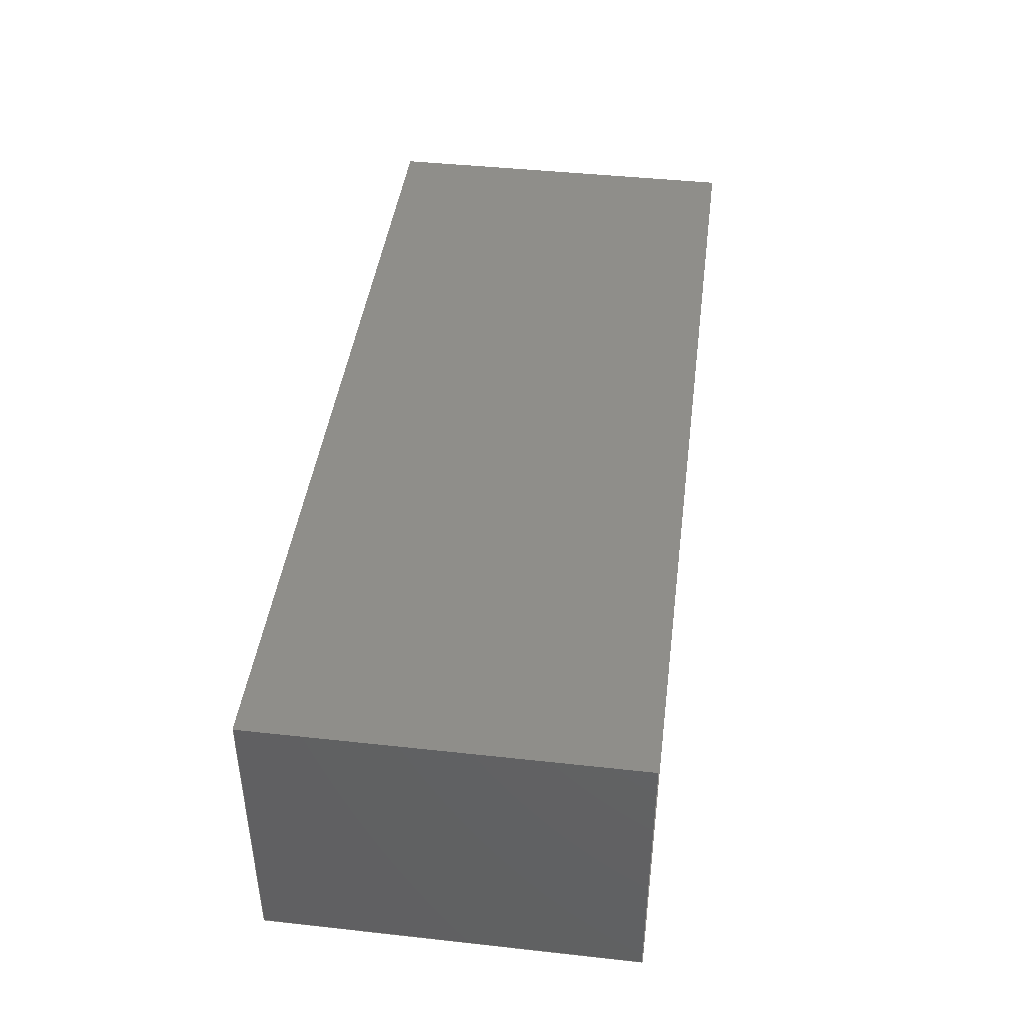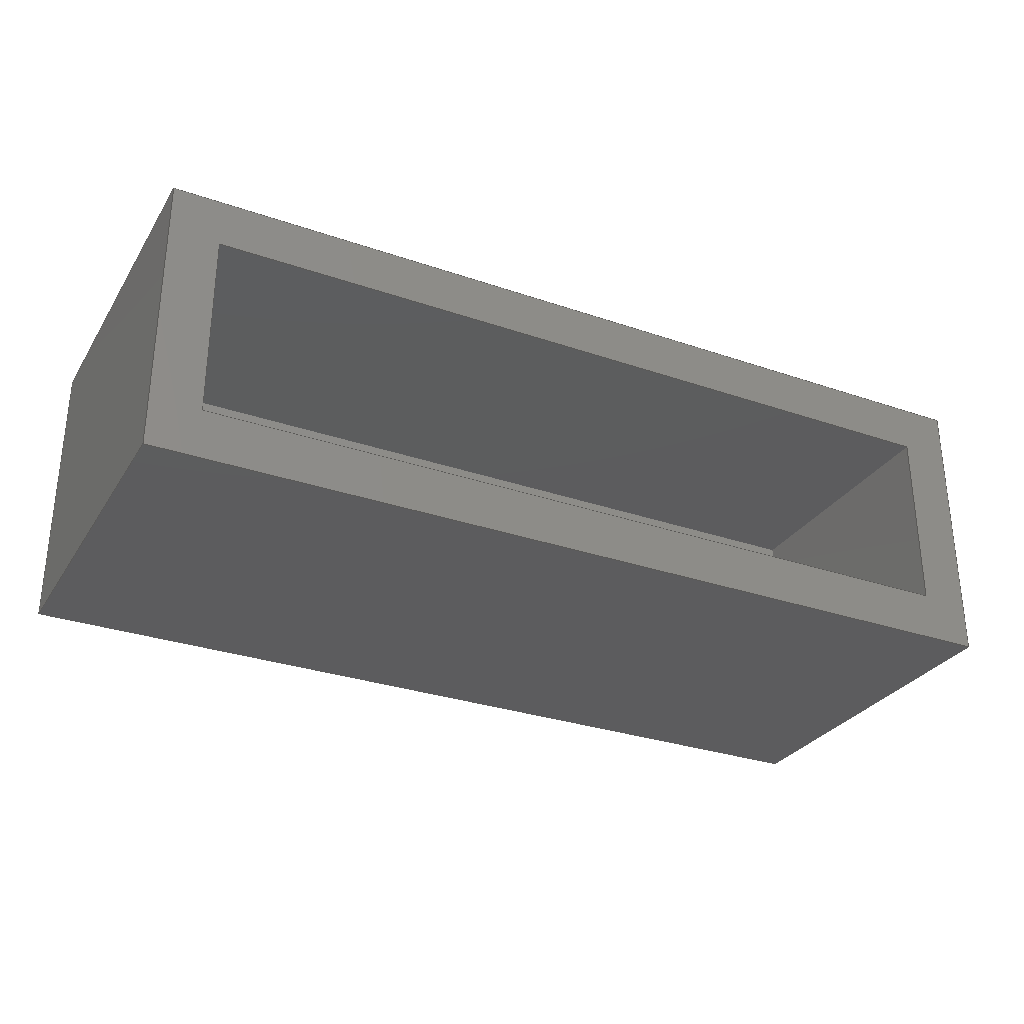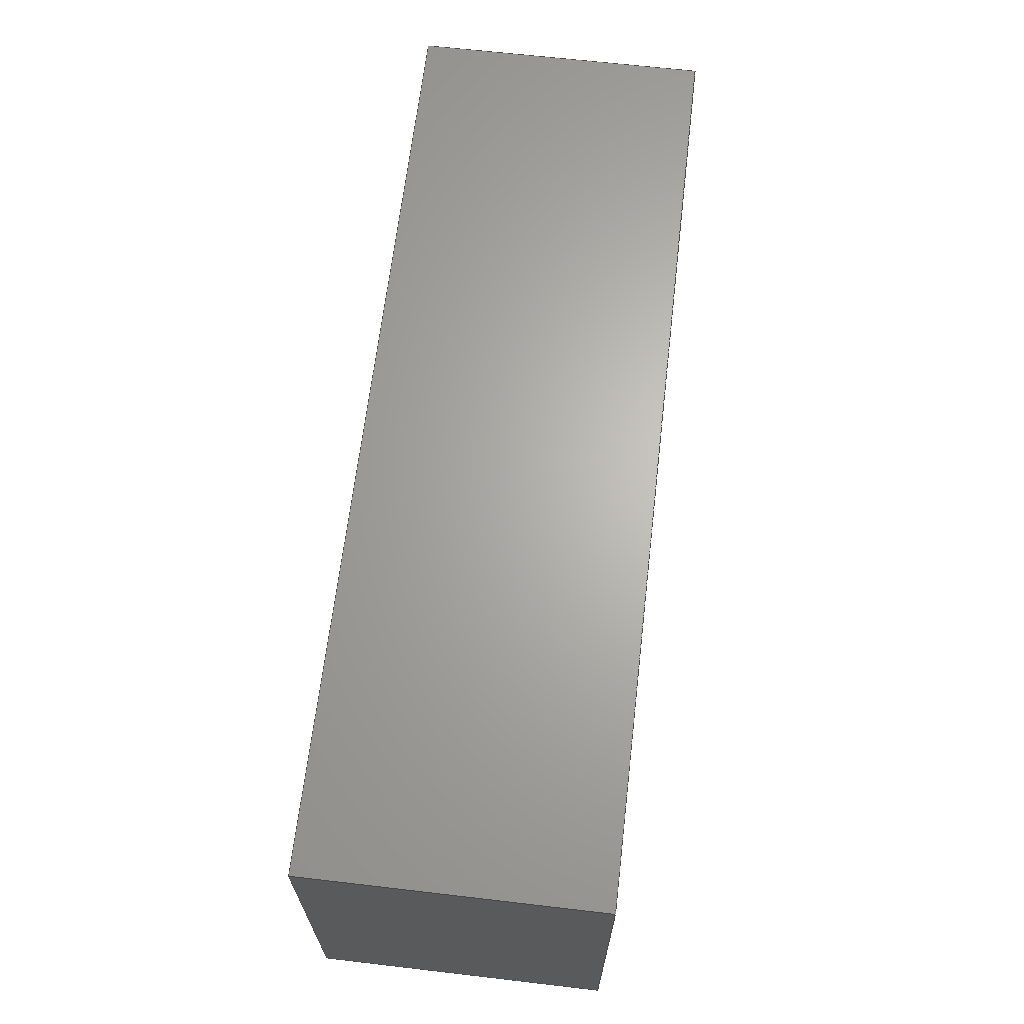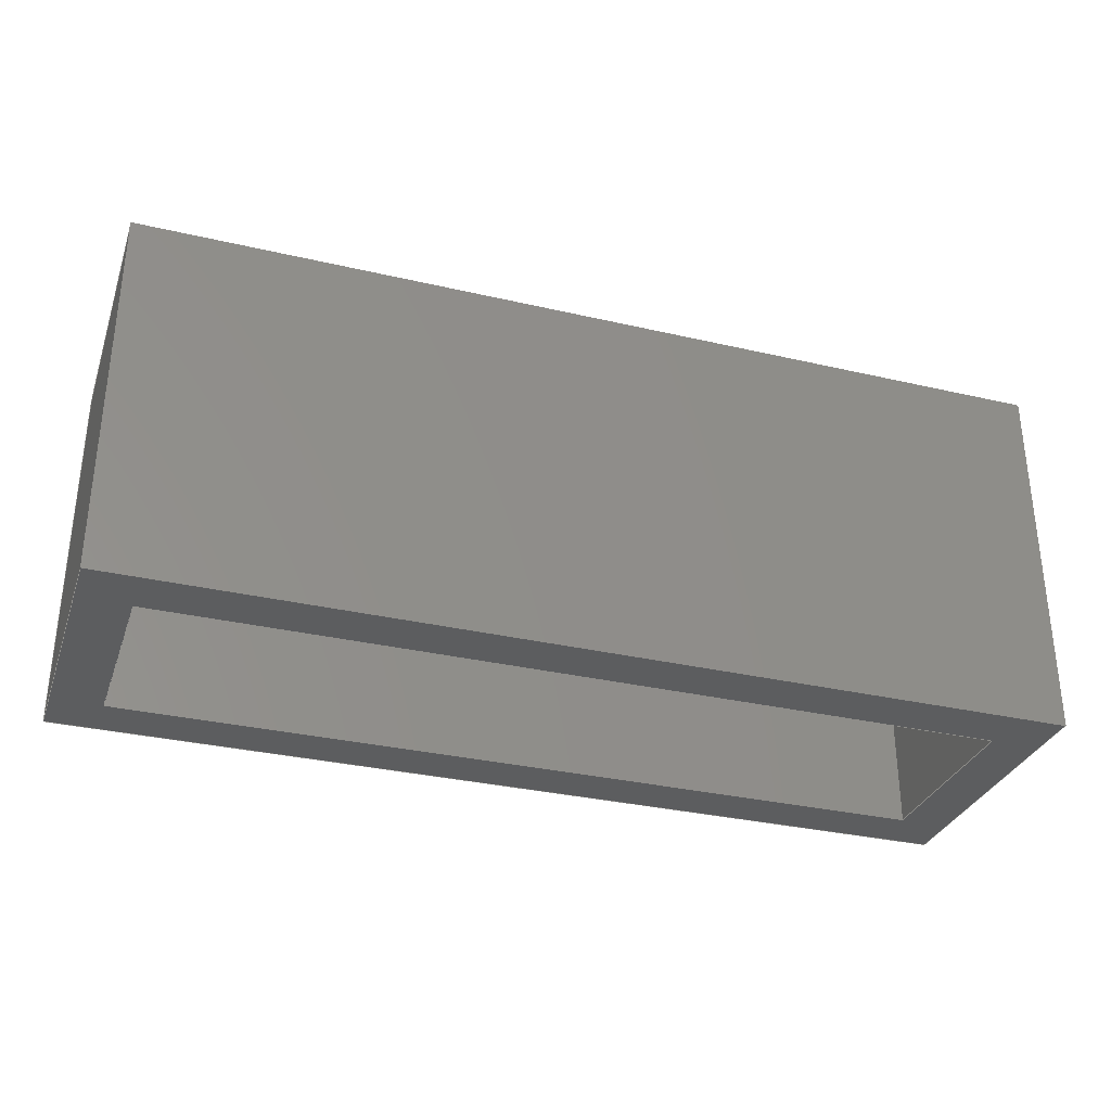
<metadata>
{"format":"step","ext":"step","renderer":"f3d","projection":"perspective","resolution":1024,"background":"white","views":[{"elev":43.3,"azim":-82.6,"up":"+Z"},{"elev":-30.0,"azim":-26.7,"up":"+Z"},{"elev":65.6,"azim":96.7,"up":"+Y"},{"elev":-31.9,"azim":-18.1,"up":"+Y"}]}
</metadata>
<code>
ISO-10303-21;
DATA;
#1=PROPERTY_DEFINITION_REPRESENTATION(#5,#3);
#2=PROPERTY_DEFINITION_REPRESENTATION(#6,#4);
#3=REPRESENTATION('',(#7),#318);
#4=REPRESENTATION('',(#8),#318);
#5=PROPERTY_DEFINITION('pmi validation property','',#323);
#6=PROPERTY_DEFINITION('pmi validation property','',#323);
#7=VALUE_REPRESENTATION_ITEM('number of annotations',COUNT_MEASURE(0));
#8=VALUE_REPRESENTATION_ITEM('number of views',COUNT_MEASURE(0));
#9=SHAPE_REPRESENTATION_RELATIONSHIP('','',#204,#10);
#10=ADVANCED_BREP_SHAPE_REPRESENTATION('',(#202),#318);
#11=ORIENTED_EDGE('',*,*,#59,.T.);
#12=ORIENTED_EDGE('',*,*,#60,.F.);
#13=ORIENTED_EDGE('',*,*,#61,.F.);
#14=ORIENTED_EDGE('',*,*,#62,.T.);
#15=ORIENTED_EDGE('',*,*,#63,.T.);
#16=ORIENTED_EDGE('',*,*,#64,.T.);
#17=ORIENTED_EDGE('',*,*,#65,.F.);
#18=ORIENTED_EDGE('',*,*,#66,.F.);
#19=ORIENTED_EDGE('',*,*,#67,.F.);
#20=ORIENTED_EDGE('',*,*,#62,.F.);
#21=ORIENTED_EDGE('',*,*,#68,.T.);
#22=ORIENTED_EDGE('',*,*,#69,.T.);
#23=ORIENTED_EDGE('',*,*,#70,.T.);
#24=ORIENTED_EDGE('',*,*,#71,.F.);
#25=ORIENTED_EDGE('',*,*,#72,.F.);
#26=ORIENTED_EDGE('',*,*,#60,.T.);
#27=ORIENTED_EDGE('',*,*,#73,.F.);
#28=ORIENTED_EDGE('',*,*,#69,.F.);
#29=ORIENTED_EDGE('',*,*,#74,.T.);
#30=ORIENTED_EDGE('',*,*,#71,.T.);
#31=ORIENTED_EDGE('',*,*,#68,.F.);
#32=ORIENTED_EDGE('',*,*,#61,.T.);
#33=ORIENTED_EDGE('',*,*,#72,.T.);
#34=ORIENTED_EDGE('',*,*,#74,.F.);
#35=ORIENTED_EDGE('',*,*,#67,.T.);
#36=ORIENTED_EDGE('',*,*,#73,.T.);
#37=ORIENTED_EDGE('',*,*,#70,.F.);
#38=ORIENTED_EDGE('',*,*,#59,.F.);
#39=ORIENTED_EDGE('',*,*,#63,.F.);
#40=ORIENTED_EDGE('',*,*,#75,.F.);
#41=ORIENTED_EDGE('',*,*,#76,.T.);
#42=ORIENTED_EDGE('',*,*,#77,.T.);
#43=ORIENTED_EDGE('',*,*,#66,.T.);
#44=ORIENTED_EDGE('',*,*,#78,.F.);
#45=ORIENTED_EDGE('',*,*,#79,.F.);
#46=ORIENTED_EDGE('',*,*,#75,.T.);
#47=ORIENTED_EDGE('',*,*,#65,.T.);
#48=ORIENTED_EDGE('',*,*,#80,.F.);
#49=ORIENTED_EDGE('',*,*,#81,.F.);
#50=ORIENTED_EDGE('',*,*,#78,.T.);
#51=ORIENTED_EDGE('',*,*,#64,.F.);
#52=ORIENTED_EDGE('',*,*,#77,.F.);
#53=ORIENTED_EDGE('',*,*,#82,.T.);
#54=ORIENTED_EDGE('',*,*,#80,.T.);
#55=ORIENTED_EDGE('',*,*,#76,.F.);
#56=ORIENTED_EDGE('',*,*,#79,.T.);
#57=ORIENTED_EDGE('',*,*,#81,.T.);
#58=ORIENTED_EDGE('',*,*,#82,.F.);
#59=EDGE_CURVE('',#83,#84,#99,.T.);
#60=EDGE_CURVE('',#85,#84,#100,.T.);
#61=EDGE_CURVE('',#86,#85,#101,.T.);
#62=EDGE_CURVE('',#86,#83,#102,.T.);
#63=EDGE_CURVE('',#87,#88,#103,.T.);
#64=EDGE_CURVE('',#88,#89,#104,.T.);
#65=EDGE_CURVE('',#90,#89,#105,.T.);
#66=EDGE_CURVE('',#87,#90,#106,.T.);
#67=EDGE_CURVE('',#83,#91,#107,.T.);
#68=EDGE_CURVE('',#86,#92,#108,.T.);
#69=EDGE_CURVE('',#92,#91,#109,.T.);
#70=EDGE_CURVE('',#84,#93,#110,.T.);
#71=EDGE_CURVE('',#94,#93,#111,.T.);
#72=EDGE_CURVE('',#85,#94,#112,.T.);
#73=EDGE_CURVE('',#91,#93,#113,.T.);
#74=EDGE_CURVE('',#92,#94,#114,.T.);
#75=EDGE_CURVE('',#95,#87,#115,.T.);
#76=EDGE_CURVE('',#95,#96,#116,.T.);
#77=EDGE_CURVE('',#96,#88,#117,.T.);
#78=EDGE_CURVE('',#97,#90,#118,.T.);
#79=EDGE_CURVE('',#95,#97,#119,.T.);
#80=EDGE_CURVE('',#98,#89,#120,.T.);
#81=EDGE_CURVE('',#97,#98,#121,.T.);
#82=EDGE_CURVE('',#96,#98,#122,.T.);
#83=VERTEX_POINT('',#268);
#84=VERTEX_POINT('',#269);
#85=VERTEX_POINT('',#271);
#86=VERTEX_POINT('',#273);
#87=VERTEX_POINT('',#276);
#88=VERTEX_POINT('',#277);
#89=VERTEX_POINT('',#279);
#90=VERTEX_POINT('',#281);
#91=VERTEX_POINT('',#285);
#92=VERTEX_POINT('',#287);
#93=VERTEX_POINT('',#291);
#94=VERTEX_POINT('',#293);
#95=VERTEX_POINT('',#302);
#96=VERTEX_POINT('',#304);
#97=VERTEX_POINT('',#308);
#98=VERTEX_POINT('',#312);
#99=LINE('',#267,#123);
#100=LINE('',#270,#124);
#101=LINE('',#272,#125);
#102=LINE('',#274,#126);
#103=LINE('',#275,#127);
#104=LINE('',#278,#128);
#105=LINE('',#280,#129);
#106=LINE('',#282,#130);
#107=LINE('',#284,#131);
#108=LINE('',#286,#132);
#109=LINE('',#288,#133);
#110=LINE('',#290,#134);
#111=LINE('',#292,#135);
#112=LINE('',#294,#136);
#113=LINE('',#296,#137);
#114=LINE('',#297,#138);
#115=LINE('',#301,#139);
#116=LINE('',#303,#140);
#117=LINE('',#305,#141);
#118=LINE('',#307,#142);
#119=LINE('',#309,#143);
#120=LINE('',#311,#144);
#121=LINE('',#313,#145);
#122=LINE('',#315,#146);
#123=VECTOR('',#221,1);
#124=VECTOR('',#222,1);
#125=VECTOR('',#223,1);
#126=VECTOR('',#224,1);
#127=VECTOR('',#225,1);
#128=VECTOR('',#226,1);
#129=VECTOR('',#227,1);
#130=VECTOR('',#228,1);
#131=VECTOR('',#231,1);
#132=VECTOR('',#232,1);
#133=VECTOR('',#233,1);
#134=VECTOR('',#236,1);
#135=VECTOR('',#237,1);
#136=VECTOR('',#238,1);
#137=VECTOR('',#241,1);
#138=VECTOR('',#242,1);
#139=VECTOR('',#249,1);
#140=VECTOR('',#250,1);
#141=VECTOR('',#251,1);
#142=VECTOR('',#254,1);
#143=VECTOR('',#255,1);
#144=VECTOR('',#258,1);
#145=VECTOR('',#259,1);
#146=VECTOR('',#262,1);
#147=EDGE_LOOP('',(#11,#12,#13,#14));
#148=EDGE_LOOP('',(#15,#16,#17,#18));
#149=EDGE_LOOP('',(#19,#20,#21,#22));
#150=EDGE_LOOP('',(#23,#24,#25,#26));
#151=EDGE_LOOP('',(#27,#28,#29,#30));
#152=EDGE_LOOP('',(#31,#32,#33,#34));
#153=EDGE_LOOP('',(#35,#36,#37,#38));
#154=EDGE_LOOP('',(#39,#40,#41,#42));
#155=EDGE_LOOP('',(#43,#44,#45,#46));
#156=EDGE_LOOP('',(#47,#48,#49,#50));
#157=EDGE_LOOP('',(#51,#52,#53,#54));
#158=EDGE_LOOP('',(#55,#56,#57,#58));
#159=FACE_BOUND('',#147,.T.);
#160=FACE_BOUND('',#148,.T.);
#161=FACE_BOUND('',#149,.T.);
#162=FACE_BOUND('',#150,.T.);
#163=FACE_BOUND('',#151,.T.);
#164=FACE_BOUND('',#152,.T.);
#165=FACE_BOUND('',#153,.T.);
#166=FACE_BOUND('',#154,.T.);
#167=FACE_BOUND('',#155,.T.);
#168=FACE_BOUND('',#156,.T.);
#169=FACE_BOUND('',#157,.T.);
#170=FACE_BOUND('',#158,.T.);
#171=PLANE('',#206);
#172=PLANE('',#207);
#173=PLANE('',#208);
#174=PLANE('',#209);
#175=PLANE('',#210);
#176=PLANE('',#211);
#177=PLANE('',#212);
#178=PLANE('',#213);
#179=PLANE('',#214);
#180=PLANE('',#215);
#181=PLANE('',#216);
#182=ADVANCED_FACE('',(#159,#160),#171,.F.);
#183=ADVANCED_FACE('',(#161),#172,.T.);
#184=ADVANCED_FACE('',(#162),#173,.F.);
#185=ADVANCED_FACE('',(#163),#174,.T.);
#186=ADVANCED_FACE('',(#164),#175,.T.);
#187=ADVANCED_FACE('',(#165),#176,.F.);
#188=ADVANCED_FACE('',(#166),#177,.T.);
#189=ADVANCED_FACE('',(#167),#178,.F.);
#190=ADVANCED_FACE('',(#168),#179,.F.);
#191=ADVANCED_FACE('',(#169),#180,.T.);
#192=ADVANCED_FACE('',(#170),#181,.T.);
#193=CLOSED_SHELL('',(#182,#183,#184,#185,#186,#187,#188,#189,#190,#191,
#192));
#194=STYLED_ITEM('',(#195),#202);
#195=PRESENTATION_STYLE_ASSIGNMENT((#196));
#196=SURFACE_STYLE_USAGE(.BOTH.,#197);
#197=SURFACE_SIDE_STYLE('',(#198));
#198=SURFACE_STYLE_FILL_AREA(#199);
#199=FILL_AREA_STYLE('',(#200));
#200=FILL_AREA_STYLE_COLOUR('',#201);
#201=COLOUR_RGB('',0.6157,0.8118,0.9294);
#202=MANIFOLD_SOLID_BREP('Part 1',#193);
#203=SHAPE_DEFINITION_REPRESENTATION(#323,#204);
#204=SHAPE_REPRESENTATION('Part 1',(#205),#318);
#205=AXIS2_PLACEMENT_3D('',#265,#217,#218);
#206=AXIS2_PLACEMENT_3D('',#266,#219,#220);
#207=AXIS2_PLACEMENT_3D('',#283,#229,#230);
#208=AXIS2_PLACEMENT_3D('',#289,#234,#235);
#209=AXIS2_PLACEMENT_3D('',#295,#239,#240);
#210=AXIS2_PLACEMENT_3D('',#298,#243,#244);
#211=AXIS2_PLACEMENT_3D('',#299,#245,#246);
#212=AXIS2_PLACEMENT_3D('',#300,#247,#248);
#213=AXIS2_PLACEMENT_3D('',#306,#252,#253);
#214=AXIS2_PLACEMENT_3D('',#310,#256,#257);
#215=AXIS2_PLACEMENT_3D('',#314,#260,#261);
#216=AXIS2_PLACEMENT_3D('',#316,#263,#264);
#217=DIRECTION('',(0,0,1));
#218=DIRECTION('',(1,0,0));
#219=DIRECTION('',(0,1,0));
#220=DIRECTION('',(0,0,1));
#221=DIRECTION('',(1,0,0));
#222=DIRECTION('',(0,0,-1));
#223=DIRECTION('',(1,0,0));
#224=DIRECTION('',(0,0,-1));
#225=DIRECTION('',(-1,0,-1.325e-16));
#226=DIRECTION('',(5.163e-17,0,1));
#227=DIRECTION('',(-1,0,-9.637e-17));
#228=DIRECTION('',(0,0,1));
#229=DIRECTION('',(-1,0,0));
#230=DIRECTION('',(0,0,1));
#231=DIRECTION('',(0,1,0));
#232=DIRECTION('',(0,1,0));
#233=DIRECTION('',(0,0,-1));
#234=DIRECTION('',(-1,0,0));
#235=DIRECTION('',(0,0,1));
#236=DIRECTION('',(0,1,0));
#237=DIRECTION('',(0,0,-1));
#238=DIRECTION('',(0,1,0));
#239=DIRECTION('',(0,1,0));
#240=DIRECTION('',(0,0,1));
#241=DIRECTION('',(1,0,0));
#242=DIRECTION('',(1,0,0));
#243=DIRECTION('',(0,0,1));
#244=DIRECTION('',(1,0,0));
#245=DIRECTION('',(0,0,1));
#246=DIRECTION('',(1,0,0));
#247=DIRECTION('',(-1.325e-16,0,1));
#248=DIRECTION('',(1,0,1.325e-16));
#249=DIRECTION('',(0,-1,0));
#250=DIRECTION('',(-1,0,-1.325e-16));
#251=DIRECTION('',(0,-1,0));
#252=DIRECTION('',(1,0,0));
#253=DIRECTION('',(0,0,-1));
#254=DIRECTION('',(0,-1,0));
#255=DIRECTION('',(0,0,1));
#256=DIRECTION('',(-9.637e-17,0,1));
#257=DIRECTION('',(1,0,9.637e-17));
#258=DIRECTION('',(0,-1,0));
#259=DIRECTION('',(-1,0,-9.637e-17));
#260=DIRECTION('',(1,0,-5.163e-17));
#261=DIRECTION('',(-5.163e-17,0,-1));
#262=DIRECTION('',(5.163e-17,0,1));
#263=DIRECTION('',(0,-1,0));
#264=DIRECTION('',(1,0,0));
#265=CARTESIAN_POINT('',(0,0,0));
#266=CARTESIAN_POINT('',(0.00505,0,0.0032));
#267=CARTESIAN_POINT('',(0.00505,0,0));
#268=CARTESIAN_POINT('',(0,0,0));
#269=CARTESIAN_POINT('',(0.0101,0,0));
#270=CARTESIAN_POINT('',(0.0101,0,0.0032));
#271=CARTESIAN_POINT('',(0.0101,0,0.0032));
#272=CARTESIAN_POINT('',(0.00505,0,0.0032));
#273=CARTESIAN_POINT('',(0,0,0.0032));
#274=CARTESIAN_POINT('',(0,0,0.0032));
#275=CARTESIAN_POINT('',(0.00505,0,0.00055));
#276=CARTESIAN_POINT('',(0.00955,0,0.00055));
#277=CARTESIAN_POINT('',(0.00055,0,0.00055));
#278=CARTESIAN_POINT('',(0.00055,0,0.0016));
#279=CARTESIAN_POINT('',(0.00055,0,0.00265));
#280=CARTESIAN_POINT('',(0.00505,0,0.00265));
#281=CARTESIAN_POINT('',(0.00955,0,0.00265));
#282=CARTESIAN_POINT('',(0.00955,0,0.0016));
#283=CARTESIAN_POINT('',(0,0.00205,0.0032));
#284=CARTESIAN_POINT('',(0,0.00205,0));
#285=CARTESIAN_POINT('',(-8.674e-19,0.0041,0));
#286=CARTESIAN_POINT('',(0,0.00205,0.0032));
#287=CARTESIAN_POINT('',(-8.674e-19,0.0041,0.0032));
#288=CARTESIAN_POINT('',(-8.674e-19,0.0041,0.0032));
#289=CARTESIAN_POINT('',(0.0101,0.00205,0.0032));
#290=CARTESIAN_POINT('',(0.0101,0.00205,0));
#291=CARTESIAN_POINT('',(0.0101,0.0041,0));
#292=CARTESIAN_POINT('',(0.0101,0.0041,0.0032));
#293=CARTESIAN_POINT('',(0.0101,0.0041,0.0032));
#294=CARTESIAN_POINT('',(0.0101,0.00205,0.0032));
#295=CARTESIAN_POINT('',(0.00505,0.0041,0.0032));
#296=CARTESIAN_POINT('',(0.00505,0.0041,0));
#297=CARTESIAN_POINT('',(0.00505,0.0041,0.0032));
#298=CARTESIAN_POINT('',(0.00505,0.00205,0.0032));
#299=CARTESIAN_POINT('',(0.00505,0.00205,0));
#300=CARTESIAN_POINT('',(0.00505,0.003,0.00055));
#301=CARTESIAN_POINT('',(0.00955,0.003,0.00055));
#302=CARTESIAN_POINT('',(0.00955,0.003,0.00055));
#303=CARTESIAN_POINT('',(0.00505,0.003,0.00055));
#304=CARTESIAN_POINT('',(0.00055,0.003,0.00055));
#305=CARTESIAN_POINT('',(0.00055,0.003,0.00055));
#306=CARTESIAN_POINT('',(0.00955,0.003,0.0016));
#307=CARTESIAN_POINT('',(0.00955,0.003,0.00265));
#308=CARTESIAN_POINT('',(0.00955,0.003,0.00265));
#309=CARTESIAN_POINT('',(0.00955,0.003,0.0016));
#310=CARTESIAN_POINT('',(0.00505,0.003,0.00265));
#311=CARTESIAN_POINT('',(0.00055,0.003,0.00265));
#312=CARTESIAN_POINT('',(0.00055,0.003,0.00265));
#313=CARTESIAN_POINT('',(0.00505,0.003,0.00265));
#314=CARTESIAN_POINT('',(0.00055,0.003,0.0016));
#315=CARTESIAN_POINT('',(0.00055,0.003,0.0016));
#316=CARTESIAN_POINT('',(0.00505,0.003,0.0016));
#317=MECHANICAL_DESIGN_GEOMETRIC_PRESENTATION_REPRESENTATION('',(#194),
#318);
#318=(
GEOMETRIC_REPRESENTATION_CONTEXT(3)
GLOBAL_UNCERTAINTY_ASSIGNED_CONTEXT((#319))
GLOBAL_UNIT_ASSIGNED_CONTEXT((#322,#321,#320))
REPRESENTATION_CONTEXT('Part 1','TOP_LEVEL_ASSEMBLY_PART')
);
#319=UNCERTAINTY_MEASURE_WITH_UNIT(LENGTH_MEASURE(5e-06),#322,
'DISTANCE_ACCURACY_VALUE','Maximum Tolerance applied to model');
#320=(
NAMED_UNIT(*)
SI_UNIT($,.STERADIAN.)
SOLID_ANGLE_UNIT()
);
#321=(
NAMED_UNIT(*)
PLANE_ANGLE_UNIT()
SI_UNIT($,.RADIAN.)
);
#322=(
LENGTH_UNIT()
NAMED_UNIT(*)
SI_UNIT($,.METRE.)
);
#323=PRODUCT_DEFINITION_SHAPE('','',#324);
#324=PRODUCT_DEFINITION('','',#326,#325);
#325=PRODUCT_DEFINITION_CONTEXT('',#332,'design');
#326=PRODUCT_DEFINITION_FORMATION_WITH_SPECIFIED_SOURCE('','',#328,
 .NOT_KNOWN.);
#327=PRODUCT_RELATED_PRODUCT_CATEGORY('','',(#328));
#328=PRODUCT('Part 1','Part 1','Part 1',(#330));
#329=PRODUCT_CATEGORY('','');
#330=PRODUCT_CONTEXT('',#332,'mechanical');
#331=APPLICATION_PROTOCOL_DEFINITION('international standard',
'automotive_design',2010,#332);
#332=APPLICATION_CONTEXT(
'core data for automotive mechanical design processes');
ENDSEC;
END-ISO-10303-21;

</code>
